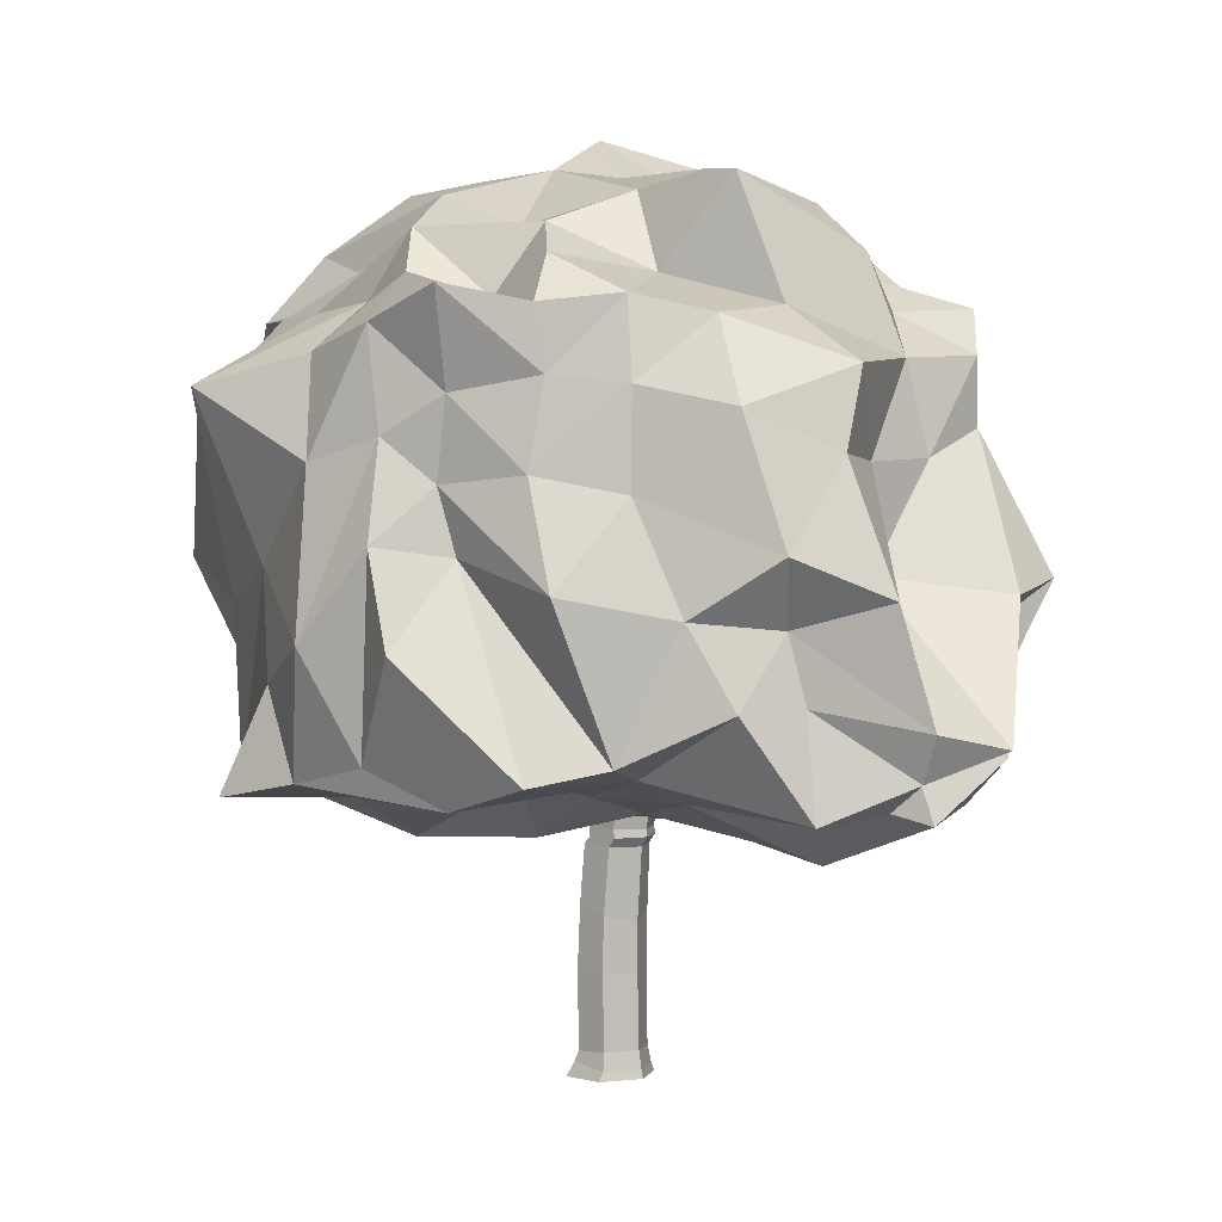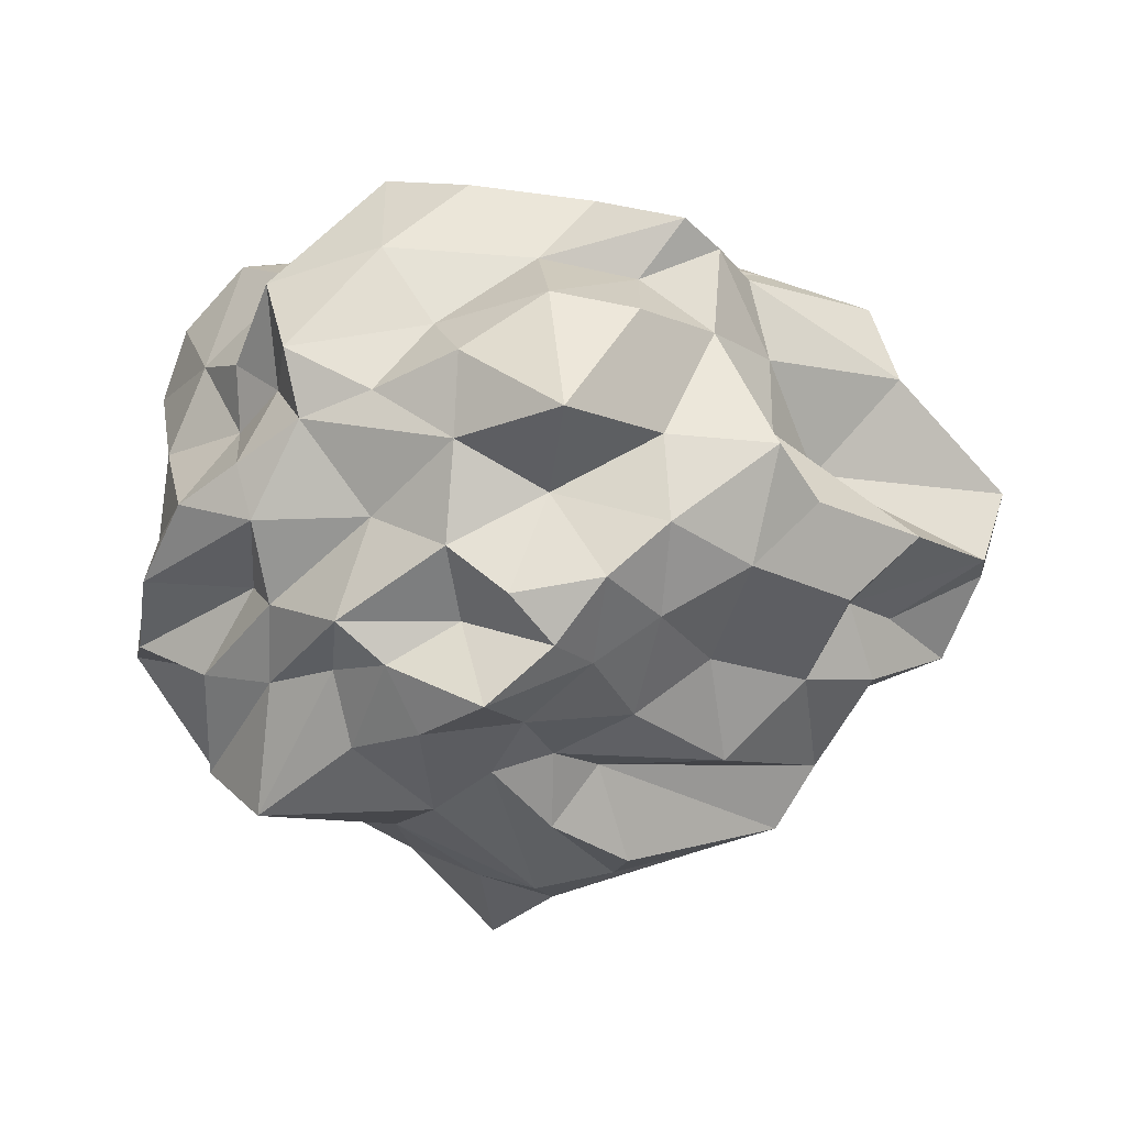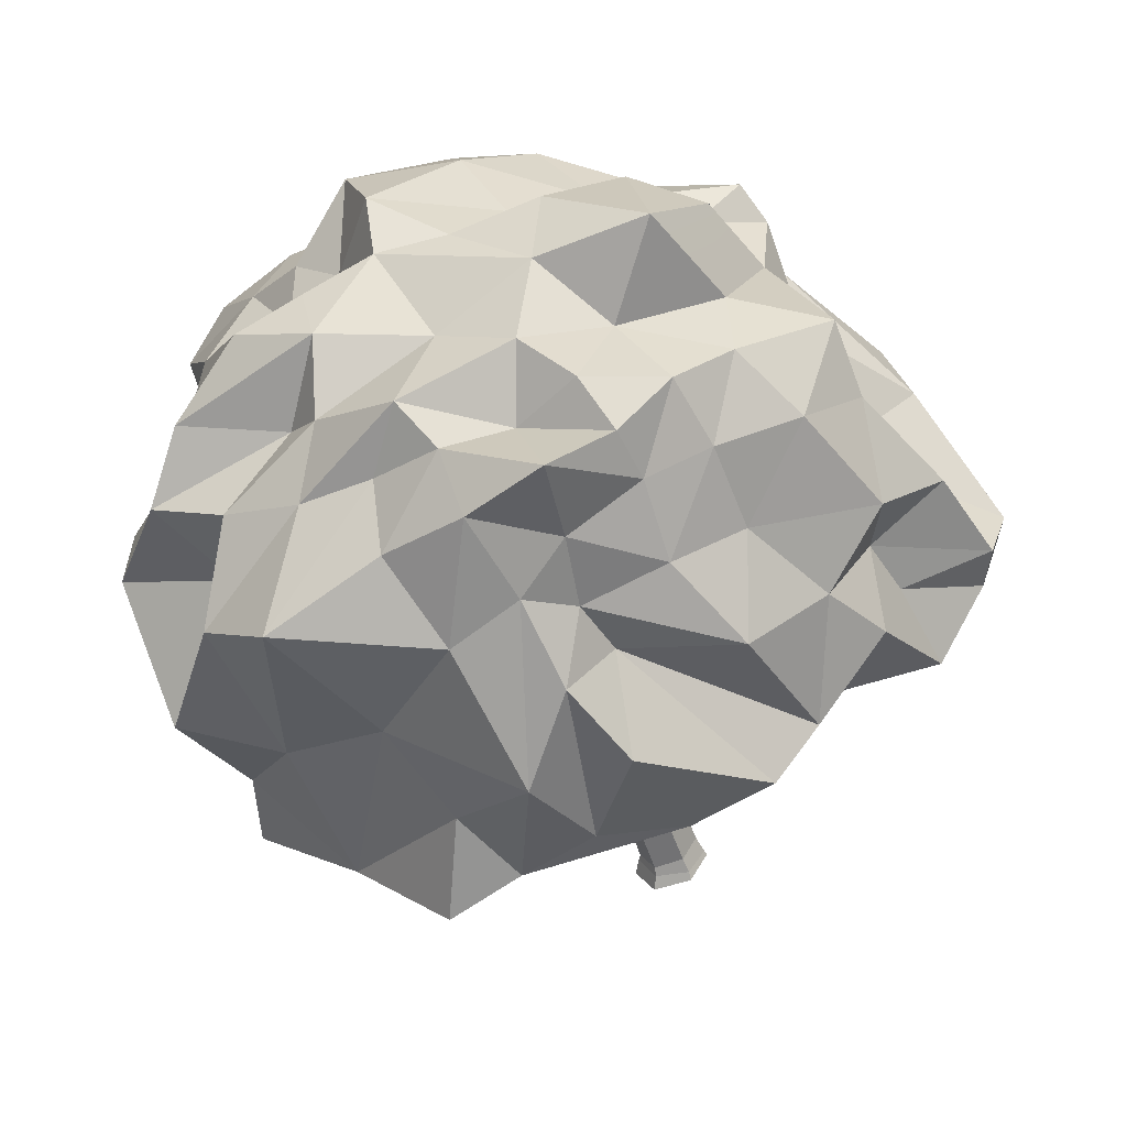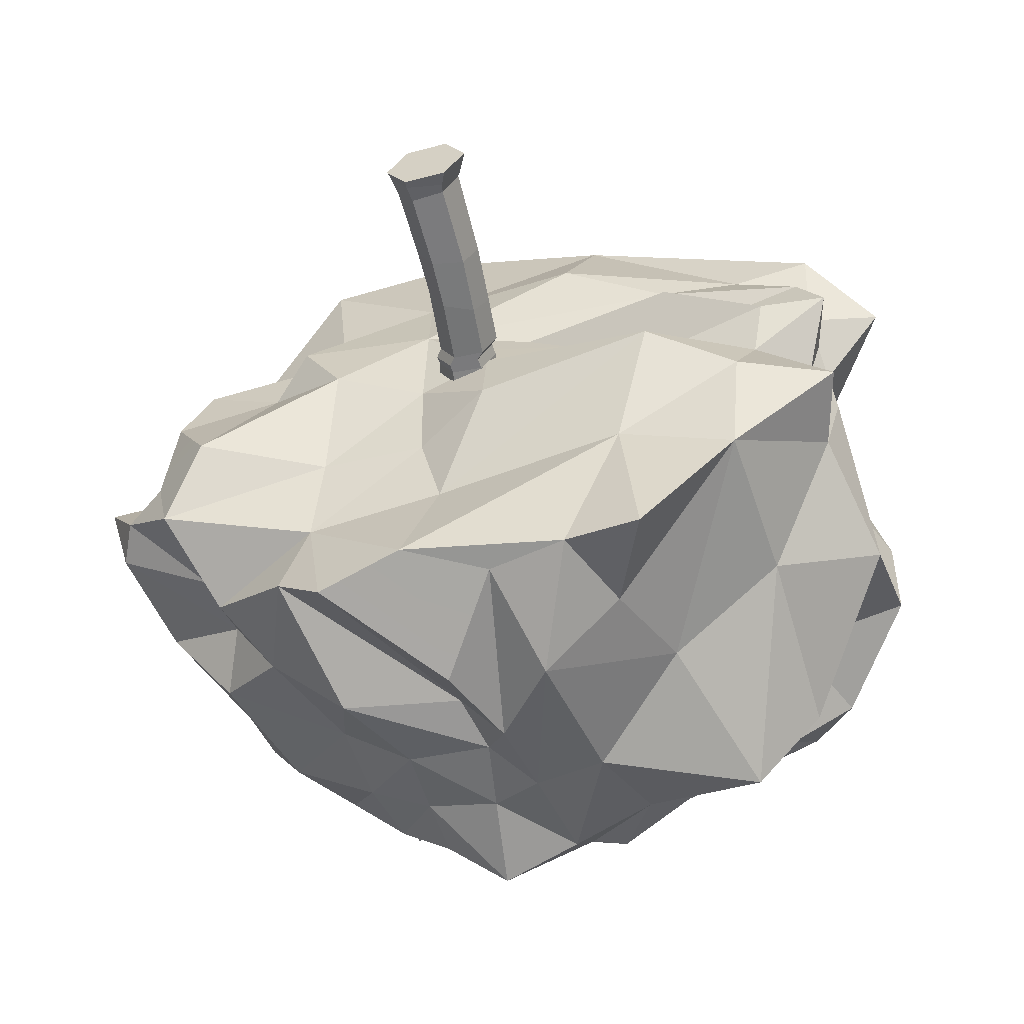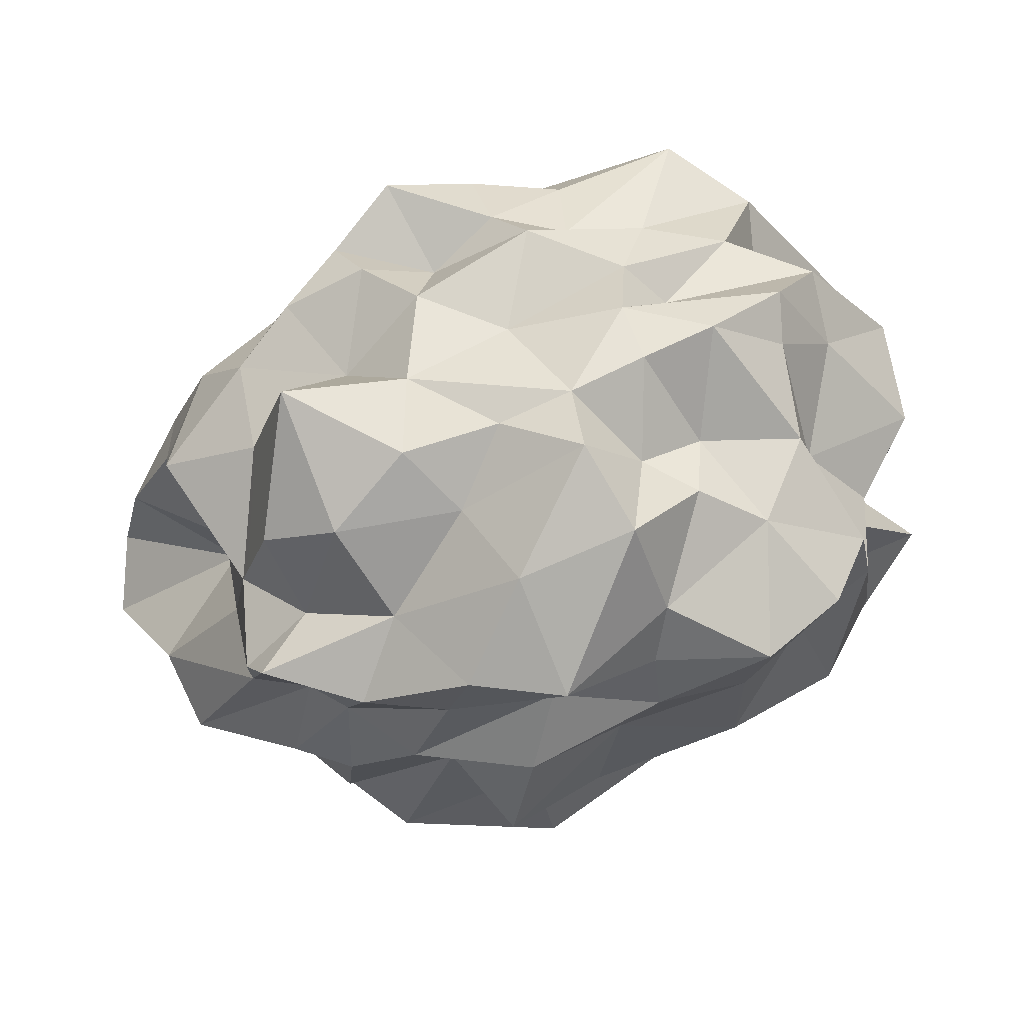
<metadata>
{"format":"obj","ext":"obj","renderer":"f3d","projection":"perspective","resolution":1024,"background":"white","views":[{"elev":3.9,"azim":-136.0,"up":"+Y"},{"elev":-26.5,"azim":-151.7,"up":"+Z"},{"elev":-56.0,"azim":-162.0,"up":"+Z"},{"elev":-58.2,"azim":13.8,"up":"+Z"},{"elev":77.1,"azim":-10.1,"up":"+Y"}]}
</metadata>
<code>
o OakTree_mesh
v -0.8055 2.751 -2.955
v -1.453 2.504 -5.045
v 2.807 2.175 -3.119
v 6.499 6.035 0.196
v 6.283 6.026 -0.5871
v 7.371 8.341 -1.585
v 7.44 8.191 0.1769
v 5.299 6.548 4.477
v 6.4 5.973 3.085
v 6.106 8.484 2.968
v -3.797 12.25 -1.188
v -4.559 11.04 1.05
v -3.299 11.86 1.312
v -6.165 6.452 -2.691
v -6.297 7.939 -1.537
v -5.348 8.627 -2.802
v -0.9341 2.035 3.322
v 2.037 1.623 2.935
v 2.563 2.204 4.696
v -1.914 10.21 4.403
v -0.03158 9.537 4.362
v 0.1029 11.63 4.739
v -4.852 6.624 4.093
v -3.863 6.867 4.641
v -3.682 8.62 3.807
v -0.4651 6.517 -5.76
v -1.121 4.918 -5.985
v -1.281 6.329 -4.688
v 2.238 12.11 -1.687
v 0.251 11.5 -1.829
v 1.069 12.54 -0.2553
v -7.229 5.782 -1.446
v -5.435 6.03 0.1073
v -5.442 7.789 0.07848
v 0.3559 1.719 0.01536
v 0.3128 1.586 -1.401
v 3.604 1.241 -1.087
v 0.6989 4.985 -6.21
v -0.205 8.175 -5.286
v 6.578 3.821 -2.226
v 4.905 2.388 -3.857
v 5.157 5.329 -3.799
v 3.726 10.75 4.555
v 5.135 10.48 3.737
v 4.087 11.21 2.27
v 5.327 9.329 0.8581
v 5.017 10.96 -0.865
v 4.996 10.91 0.8608
v 5.009 4.405 4.04
v -2.104 6.88 4.566
v -0.5803 8.456 5.443
v -2.63 8.773 4.885
v -4.092 10.14 2.263
v -5.014 10.19 3.191
v -2.557 10.89 2.739
v -7.044 5.741 1.747
v -5.318 8.284 2.92
v -5.453 7.825 1.505
v 0.1769 9.922 -5.177
v -1.195 8.829 -4.819
v -1.379 10.48 -5.209
v -4.553 10.02 -2.423
v -4.528 10.17 -0.864
v -2.675 10.69 -1.73
v 2.508 11.06 -2.75
v 0.9079 11.46 -3.581
v 7.116 6.008 -3.107
v -3.135 2.253 5.353
v -0.4778 4.434 5.092
v -1.981 5.246 4.563
v -1.075 6.208 6.21
v 1.136 2.108 1.181
v 4.02 1.606 1.091
v 3.937 2.091 1.956
v 6.407 6.034 1.571
v -2.634 7.608 -4.504
v -3.936 7.312 -3.644
v -3.831 8.966 -3.521
v -2.639 9.1 -4.156
v -3.535 10.32 -3.306
v -2.508 10.19 -4.253
v -4.978 3.207 3.473
v -4.036 4.684 4.674
v -5.029 4.722 3.53
v -7.378 3.084 -1.057
v -5.604 3.721 0.6711
v -8.052 3.546 0.2278
v -5.306 9.44 2.902
v -6.201 9.278 -1.049
v 6.592 2.206 1.258
v 7.081 2.058 0.2666
v 6.784 3.125 0.2363
v 5.203 1.87 -1.887
v 6.947 2.387 -2.149
v -1.641 12.04 -1.105
v -1.932 12.44 0.2829
v -0.2283 12.35 0.04095
v 2.072 11.38 3.504
v 1.653 12.87 2.378
v -6.501 3.134 2.2
v -0.8891 1.747 1.583
v -0.3688 12.42 2.763
v 1.079 13.09 0.8461
v 2.097 11.73 0.9799
v 2.414 12.38 -0.6769
v -3.469 5.849 -4.868
v -3.43 2.979 -2.976
v -3.141 3.014 -5.104
v 5.334 8.599 -4.388
v 4 8.955 -5.571
v 3.074 10.13 -3.711
v 6.05 9.665 -1.094
v -5.437 1.679 -1.023
v -6.227 2.176 0.7067
v -6.599 2.574 -0.8553
v -5.594 4.133 -3.132
v -4.071 3.29 -4.161
v 1.159 7.758 4.873
v 3.391 9.148 4.693
v -3.079 2.452 -1.519
v -1.107 2.406 -1.64
v -1.017 1.986 -0.2615
v -2.083 10.96 -3.549
v -6.616 5.931 3.212
v -6.308 4.542 2.498
v -5.887 4.639 1.248
v 6.373 8.186 1.547
v 5.869 10.06 2.665
v 0.7049 5.603 5.507
v 2.717 5.107 4.791
v 3.268 7.275 5.223
v -0.2148 2.39 6.004
v 2.276 4.251 -5.454
v 3 6.057 -4.925
v 1.589 2.721 -5.515
v 1.781 9.595 4.839
v 1.775 10.52 4.231
v 1.68 10.29 -3.829
v 1.167 7.763 -5.567
v -4.238 2.269 1.24
v -2.884 2.364 2.516
v -5.73 2.347 2.142
v -3.345 10.26 4.026
v -1.5 11.46 4.237
v 1.771 9.488 -4.935
v 6.73 3.032 1.279
v 6.5 4.171 0.2125
v 8.052 3.382 1.479
v 3.326 3.827 3.184
v 6.888 2.455 2.671
v 5.391 4.508 2.245
v -4.313 8.444 3.271
v -0.9996 7.439 -4.828
v 2.094 3.255 5.033
v 2.95 11.83 1.678
v 3.71 12.19 -1.061
v 3.206 11.24 0.6764
v -7.715 3.86 -1.165
v -4.887 5.48 -3.512
v 3.469 2.454 0.1581
v 5.572 2.378 -0.6495
v -1.208 11.5 -2.712
v -0.8096 10.29 -3.482
v 6.502 3.143 -0.7368
v 6.925 3.934 -0.7861
v -6.303 2.454 -2.201
v -5.134 9.386 1.305
v 5.976 10.05 -2.373
v 3.172 10.61 -2.087
v 5.128 11.18 -1.768
v 5.422 2.418 2.339
v 4.912 2.44 1.076
v -5.99 4.176 -2.051
v -5.704 5.322 -2.161
v -2.708 1.631 0.4487
v -3.486 1.689 1.891
v 4.635 8.699 3.779
v 6.642 6.027 -1.165
v -1.104 11.86 1.317
v 0.1051 3.086 -5.403
v 4.523 10.05 -3.226
v 5.138 8.197 -2.356
v 0.3715 10.72 -4.194
v 3.031 2.412 -5.85
v 5.844 1.936 0.2412
v 0.6155 -2.582 -0.4382
v -0.1491 -2.565 -0.4382
v -0.1642 -2.411 -0.3581
v 0.5017 -2.315 -0.3581
v -0.5314 -2.555 0.225
v -0.4971 -2.458 0.225
v -0.1491 -2.572 0.8882
v -0.1642 -2.417 0.8081
v 0.6155 -2.596 0.8882
v 0.5017 -2.327 0.8081
v 0.9978 -2.596 0.225
v 0.8346 -2.272 0.225
v -0.6962 2.139 0.225
v -0.3991 2.125 0.7406
v 0.1953 2.105 0.7406
v 0.4924 2.099 0.225
v 0.1953 2.11 -0.2906
v -0.3991 2.128 -0.2906
v -0.1316 -2.099 -0.299
v 0.4692 -2.142 -0.299
v -0.432 -2.077 0.225
v -0.1316 -2.105 0.749
v 0.4692 -2.152 0.749
v 0.7696 -2.168 0.225
v -0.1015 -0.7365 -0.3081
v 0.481 -0.6359 -0.3004
v -0.3973 -0.7874 0.225
v -0.1015 -0.7429 0.7581
v 0.481 -0.6462 0.7504
v 0.7567 -0.5904 0.225
v 0.4222 0.4118 -0.299
v -0.1233 0.1898 -0.299
v -0.2109 1.351 -0.2653
v 0.3551 1.368 -0.2653
v -0.396 0.07809 0.225
v -0.494 1.343 0.225
v -0.1233 0.1837 0.749
v -0.2109 1.347 0.7153
v 0.4222 0.4024 0.749
v 0.3551 1.36 0.7153
v 0.6949 0.5186 0.225
v 0.6382 1.373 0.225
v -0.333 1.508 -0.2653
v 0.2323 1.494 -0.2653
v -0.6156 1.516 0.225
v -0.333 1.504 0.7153
v 0.2323 1.487 0.7153
v 0.5149 1.485 0.225
v -0.3137 1.664 -0.2653
v 0.2517 1.698 -0.2653
v -0.5963 1.648 0.225
v -0.3137 1.661 0.7153
v 0.2517 1.692 0.7153
v 0.5343 1.712 0.225
f 1 2 3
f 4 5 6 7
f 8 9 10
f 11 12 13
f 14 15 16
f 17 18 19
f 20 21 22
f 23 24 25
f 26 27 28
f 29 30 31
f 32 33 34
f 35 36 37
f 38 26 39
f 40 41 42
f 43 44 45
f 46 47 48
f 49 9 8
f 50 51 52
f 53 54 55
f 56 57 58
f 59 60 61
f 62 63 64
f 65 66 30
f 40 42 67
f 68 69 70
f 50 71 51
f 72 73 74
f 75 4 7
f 76 77 78
f 79 80 81
f 82 83 84
f 85 86 87
f 58 57 88
f 16 15 89
f 90 91 92
f 93 41 94
f 95 96 97
f 22 98 99
f 100 82 84
f 101 18 17
f 102 99 103
f 104 105 31
f 106 77 76
f 2 107 108
f 109 110 111
f 46 112 47
f 113 114 115
f 107 116 117
f 71 118 51
f 119 44 43
f 1 107 2
f 120 121 122
f 123 80 64
f 30 95 31
f 56 124 57
f 86 125 126
f 10 127 46
f 128 46 48
f 129 130 131
f 69 132 19
f 133 38 134
f 3 2 135
f 21 136 137
f 21 137 22
f 110 138 111
f 134 38 139
f 113 140 114
f 140 141 142
f 143 144 55
f 22 99 102
f 110 139 145
f 59 39 60
f 146 147 148
f 149 150 151
f 57 54 88
f 23 25 152
f 153 106 76
f 39 153 60
f 69 154 130
f 149 151 49
f 98 45 155
f 48 156 157
f 85 87 158
f 117 116 159
f 35 37 160
f 161 93 94
f 70 71 50
f 84 83 24
f 123 64 162
f 66 163 162
f 91 164 92
f 165 40 67
f 121 120 107
f 120 166 107
f 70 69 71
f 69 130 129
f 34 167 89
f 63 12 11
f 168 169 170
f 65 30 29
f 18 171 19
f 74 172 90
f 14 32 15
f 173 158 174
f 152 25 143
f 143 20 144
f 170 169 29
f 48 47 156
f 175 120 122
f 176 101 17
f 32 34 15
f 15 34 89
f 130 8 131
f 119 177 44
f 42 110 109
f 134 139 110
f 176 17 141
f 17 19 132
f 178 67 6
f 112 168 170
f 76 78 79
f 60 153 76
f 51 118 136
f 131 177 119
f 172 91 90
f 160 37 161
f 53 55 13
f 96 179 97
f 158 87 33
f 126 124 56
f 135 180 38
f 180 26 38
f 96 95 11
f 162 64 95
f 75 7 127
f 9 127 10
f 126 125 124
f 84 24 23
f 150 148 151
f 9 75 127
f 101 72 74
f 122 101 175
f 42 134 110
f 41 134 42
f 55 144 102
f 13 55 179
f 174 158 32
f 158 33 32
f 83 50 24
f 24 50 52
f 181 111 65
f 111 66 65
f 24 52 25
f 25 20 143
f 36 1 37
f 121 107 1
f 16 89 62
f 79 78 80
f 74 90 171
f 150 146 148
f 124 152 57
f 57 152 54
f 114 140 142
f 86 100 125
f 130 49 8
f 154 49 130
f 109 111 181
f 6 182 168
f 99 104 103
f 98 155 99
f 115 114 86
f 114 100 86
f 66 183 163
f 111 138 66
f 128 48 45
f 45 48 157
f 113 115 166
f 173 85 158
f 127 7 46
f 7 112 46
f 37 1 3
f 37 93 161
f 141 17 68
f 142 141 82
f 60 76 79
f 61 60 79
f 51 136 21
f 52 51 21
f 107 166 116
f 166 85 173
f 63 167 12
f 88 54 53
f 129 131 118
f 118 131 119
f 100 84 125
f 125 84 23
f 38 39 139
f 139 39 59
f 152 143 54
f 54 143 55
f 5 178 6
f 92 164 165
f 105 29 31
f 170 29 156
f 26 28 153
f 39 26 153
f 131 8 177
f 8 10 177
f 141 68 82
f 82 68 70
f 3 184 41
f 41 133 134
f 73 160 185
f 72 160 73
f 177 10 128
f 10 46 128
f 30 66 162
f 30 162 95
f 125 23 124
f 124 23 152
f 77 14 16
f 116 174 159
f 94 41 40
f 164 40 165
f 69 129 71
f 71 129 118
f 62 89 63
f 89 167 63
f 102 103 179
f 55 102 179
f 146 92 147
f 92 165 147
f 139 59 145
f 138 183 66
f 120 113 166
f 113 120 175
f 77 16 78
f 78 16 62
f 25 52 20
f 52 21 20
f 11 13 96
f 13 179 96
f 72 101 35
f 72 35 160
f 49 151 9
f 151 75 9
f 67 42 109
f 182 109 181
f 153 28 106
f 108 107 117
f 182 181 168
f 168 181 169
f 18 74 171
f 101 74 18
f 97 179 103
f 104 31 103
f 58 88 167
f 167 88 53
f 114 142 100
f 142 82 100
f 162 163 123
f 61 79 81
f 45 157 155
f 157 105 104
f 160 161 185
f 91 161 164
f 87 56 33
f 33 56 58
f 6 168 112
f 7 6 112
f 64 63 11
f 64 11 95
f 106 159 77
f 159 14 77
f 22 137 98
f 43 45 98
f 33 58 34
f 34 58 167
f 181 65 169
f 169 65 29
f 69 19 154
f 19 150 149
f 135 2 180
f 27 2 108
f 157 156 105
f 156 29 105
f 118 119 136
f 136 119 43
f 80 62 64
f 78 62 80
f 101 176 175
f 113 175 140
f 161 94 164
f 164 94 40
f 19 171 150
f 171 146 150
f 145 183 138
f 110 145 138
f 82 70 83
f 83 70 50
f 90 92 146
f 171 90 146
f 117 159 106
f 28 117 106
f 87 126 56
f 86 126 87
f 122 36 35
f 101 122 35
f 41 184 133
f 135 38 133
f 159 174 14
f 174 32 14
f 122 121 36
f 36 121 1
f 67 109 182
f 6 67 182
f 115 86 85
f 166 115 85
f 177 128 44
f 44 128 45
f 27 108 28
f 28 108 117
f 81 80 123
f 163 81 123
f 144 22 102
f 20 22 144
f 19 149 154
f 154 149 49
f 145 59 183
f 183 59 61
f 112 170 47
f 47 170 156
f 116 173 174
f 166 173 116
f 2 27 180
f 180 27 26
f 167 53 12
f 12 53 13
f 172 185 91
f 185 161 91
f 155 104 99
f 155 157 104
f 151 148 75
f 148 147 75
f 175 176 140
f 140 176 141
f 31 97 103
f 95 97 31
f 93 3 41
f 37 3 93
f 73 185 172
f 74 73 172
f 183 61 163
f 163 61 81
f 136 43 137
f 137 43 98
f 186 187 188 189
f 187 190 191 188
f 190 192 193 191
f 192 194 195 193
f 194 196 197 195
f 196 186 189 197
f 194 192 190 196
f 187 186 196 190
f 198 199 200 201
f 198 201 202 203
f 189 188 204 205
f 188 191 206 204
f 191 193 207 206
f 193 195 208 207
f 195 197 209 208
f 197 189 205 209
f 205 204 210 211
f 204 206 212 210
f 206 207 213 212
f 207 208 214 213
f 208 209 215 214
f 209 205 211 215
f 216 217 218 219
f 217 220 221 218
f 220 222 223 221
f 222 224 225 223
f 224 226 227 225
f 226 216 219 227
f 219 218 228 229
f 218 221 230 228
f 221 223 231 230
f 223 225 232 231
f 225 227 233 232
f 227 219 229 233
f 229 228 234 235
f 228 230 236 234
f 230 231 237 236
f 231 232 238 237
f 232 233 239 238
f 233 229 235 239
f 235 234 203 202
f 234 236 198 203
f 236 237 199 198
f 237 238 200 199
f 238 239 201 200
f 239 235 202 201
f 212 213 222 220
f 210 212 220 217
f 211 210 217 216
f 215 211 216 226
f 214 215 226 224
f 213 214 224 222
f 68 132 69
f 17 132 68
f 75 147 4
f 147 5 4
f 147 165 178 5
f 165 67 178
f 3 135 184
f 133 184 135

</code>
